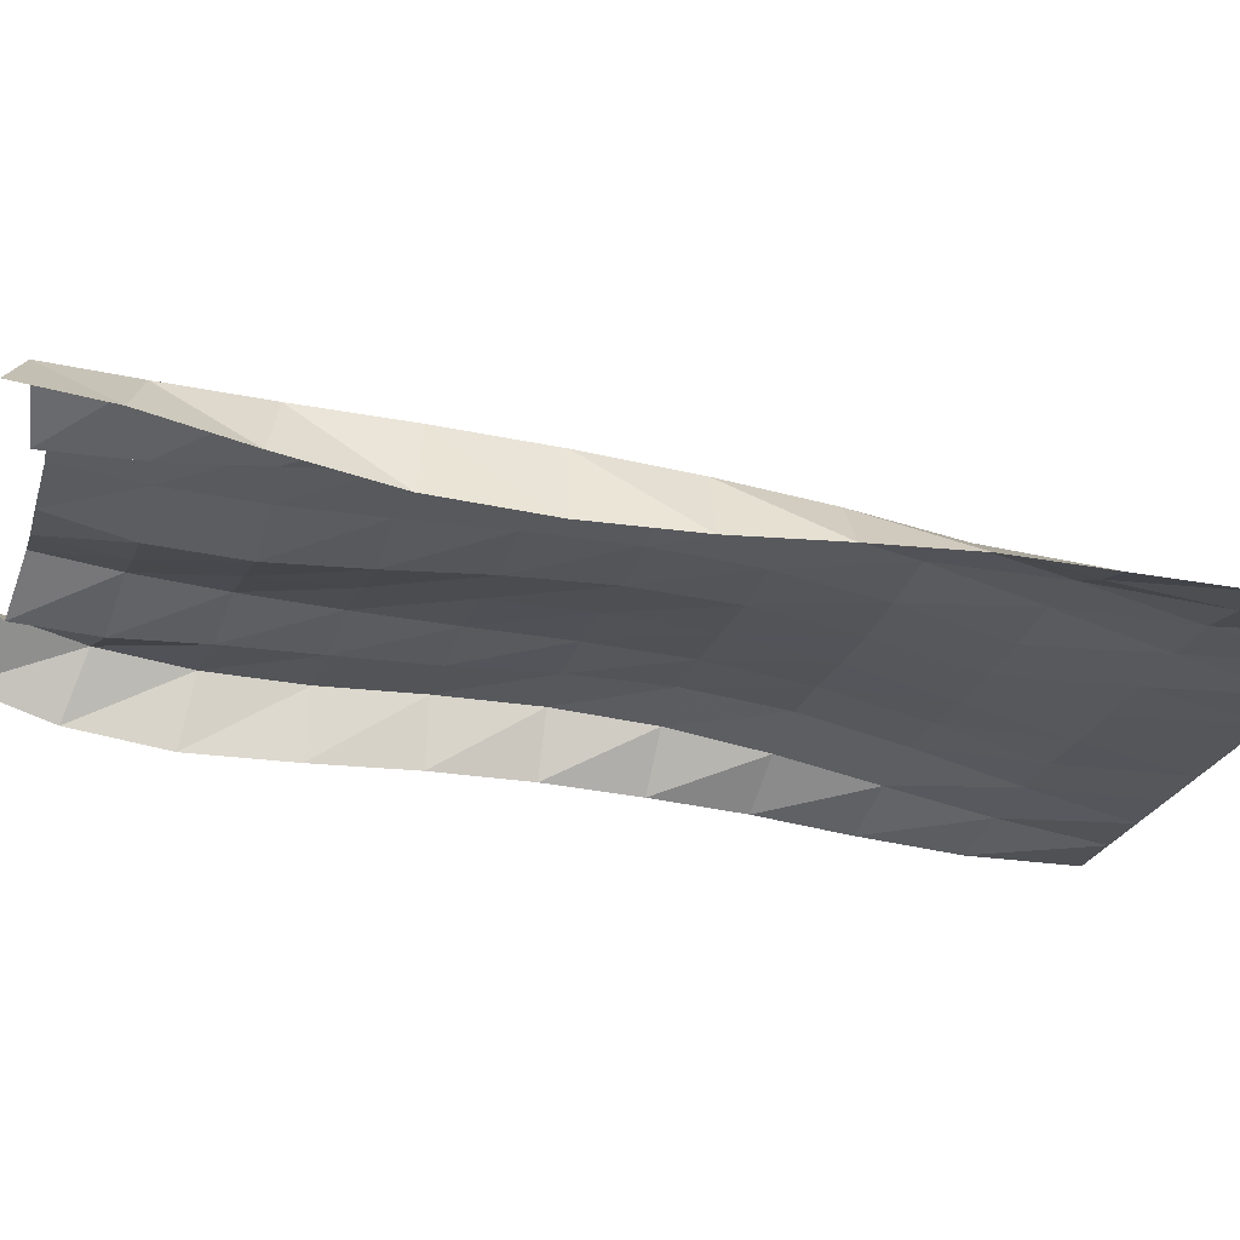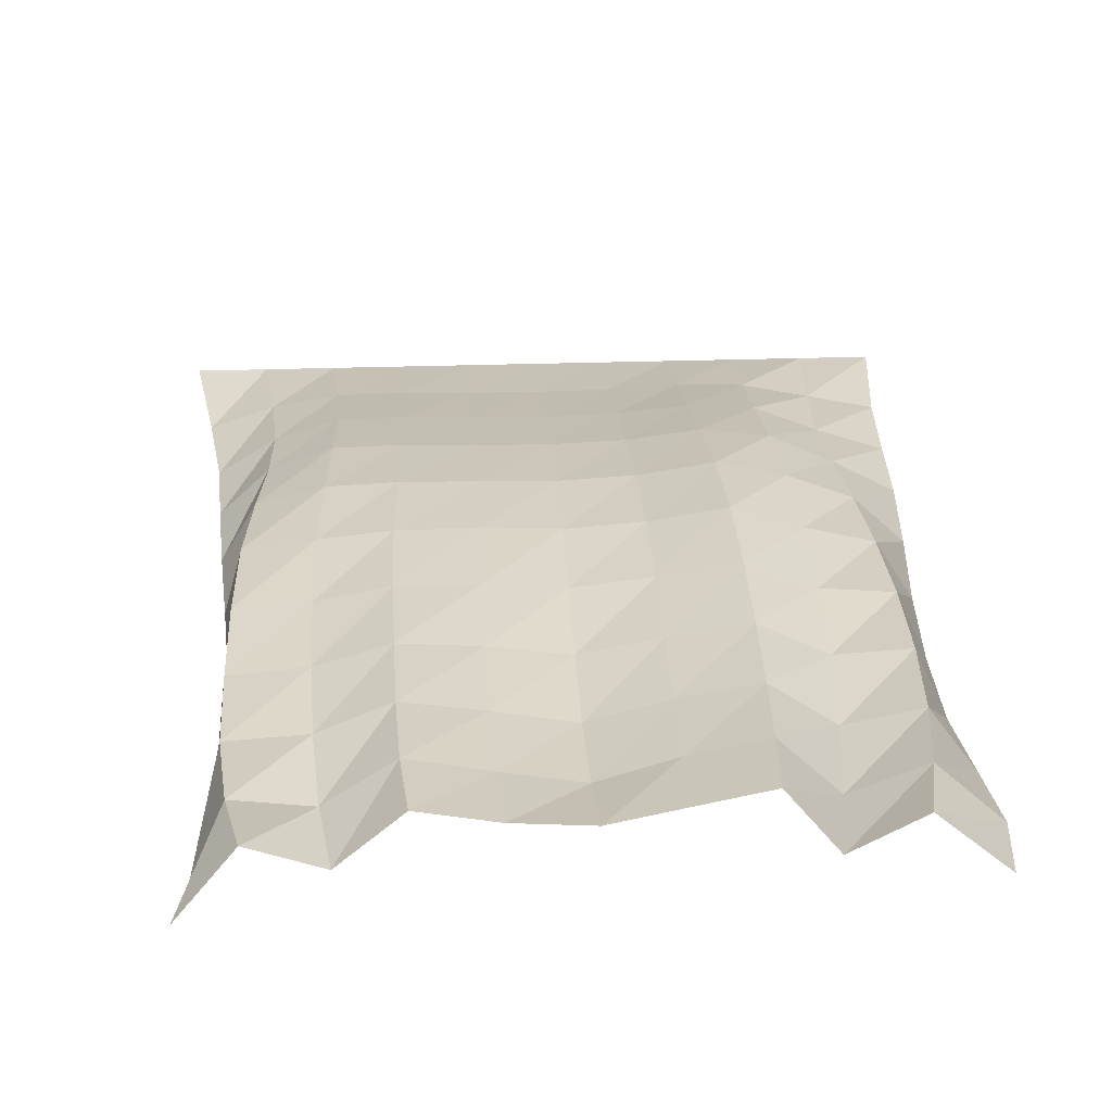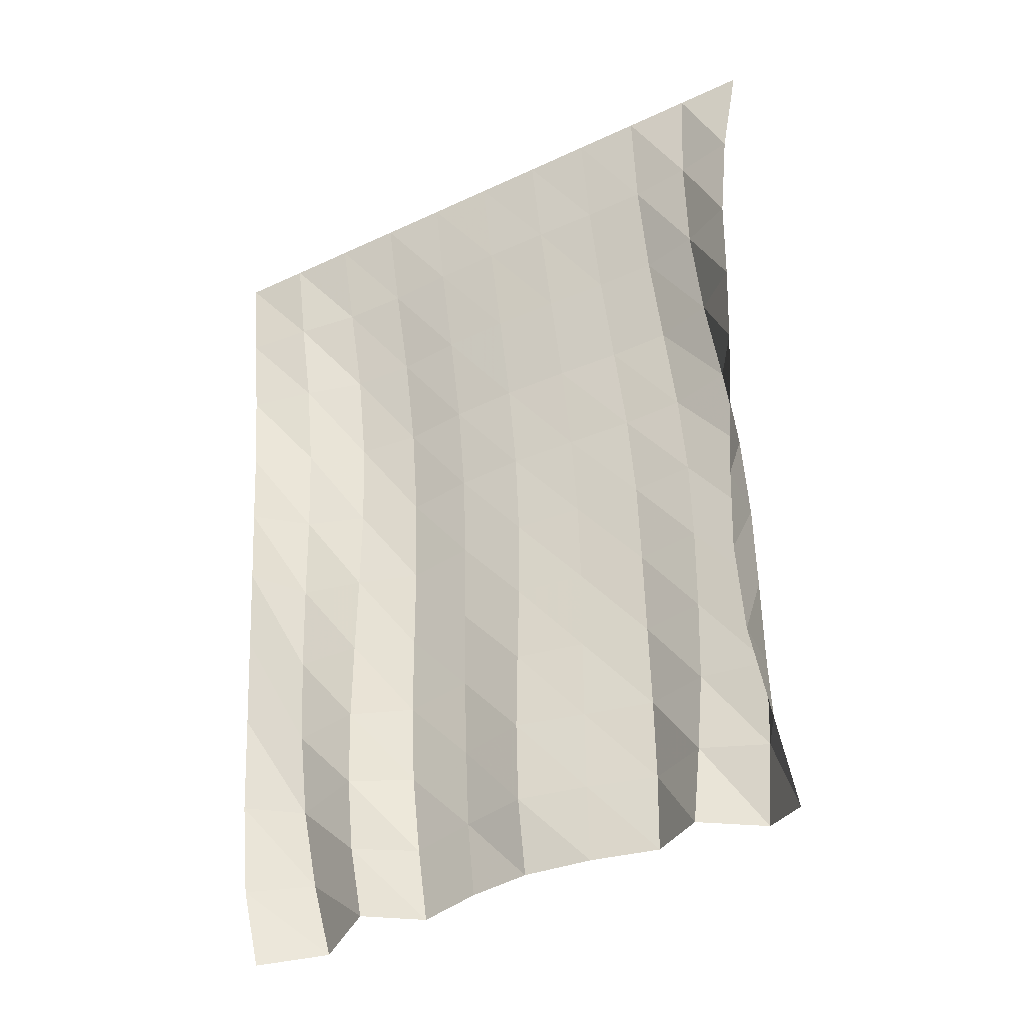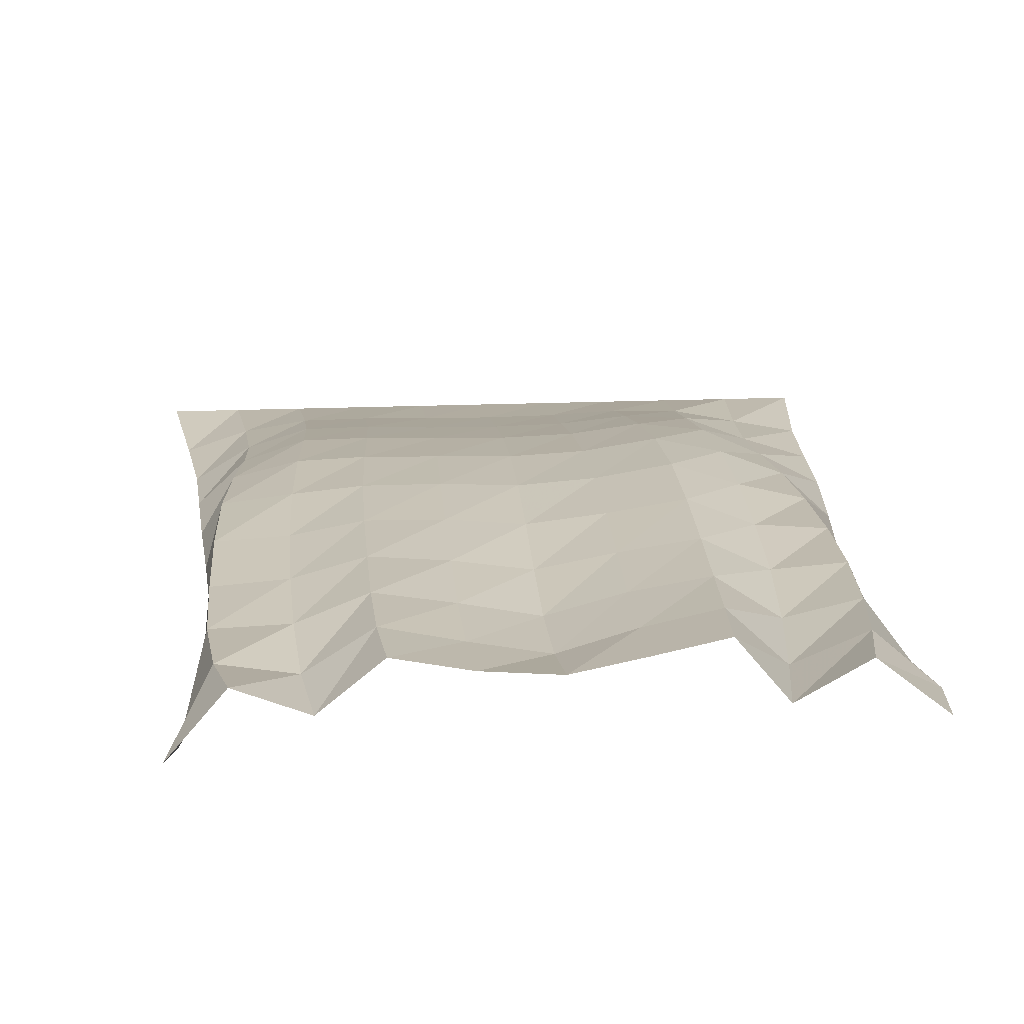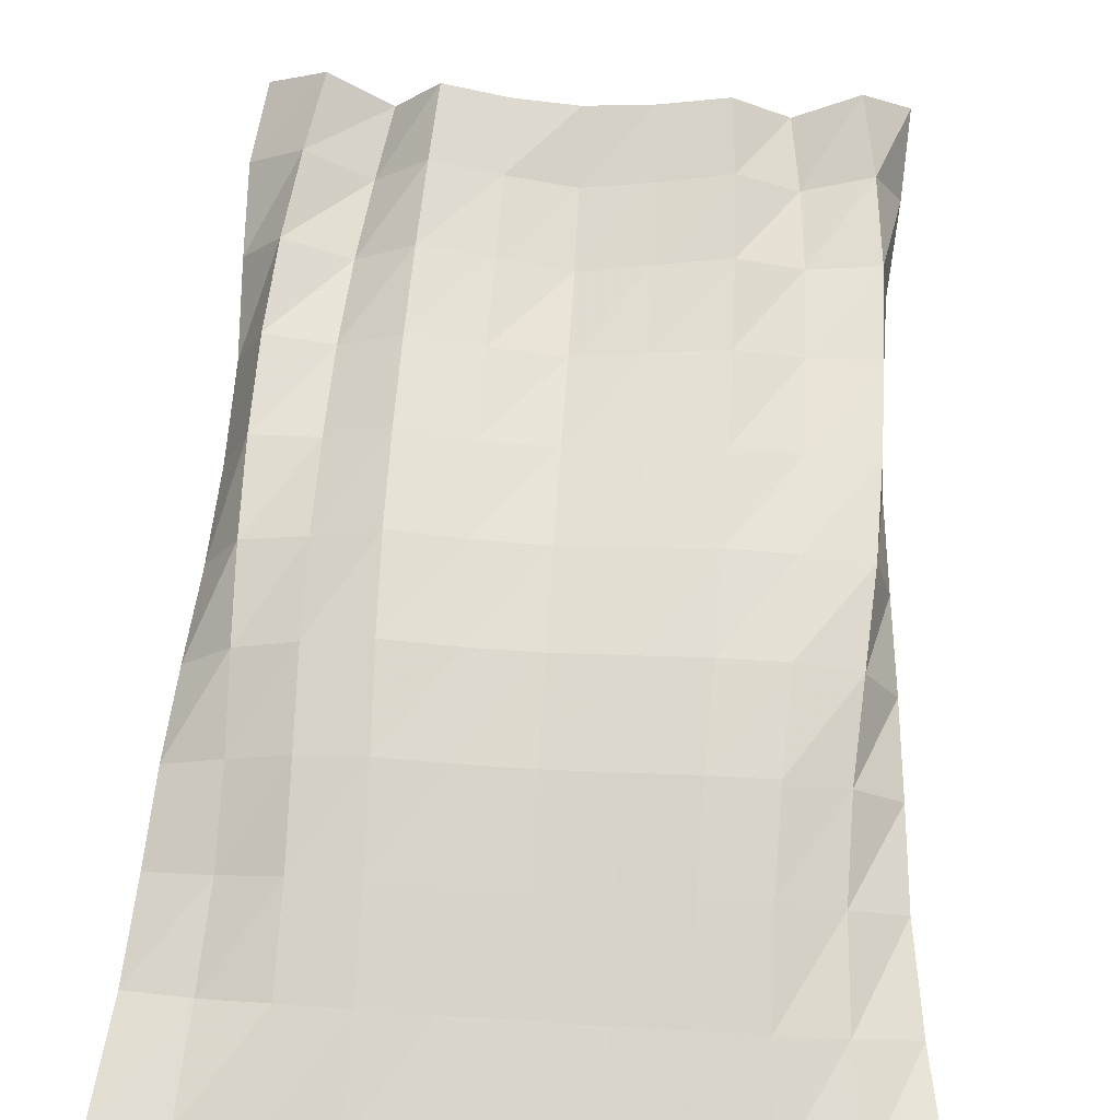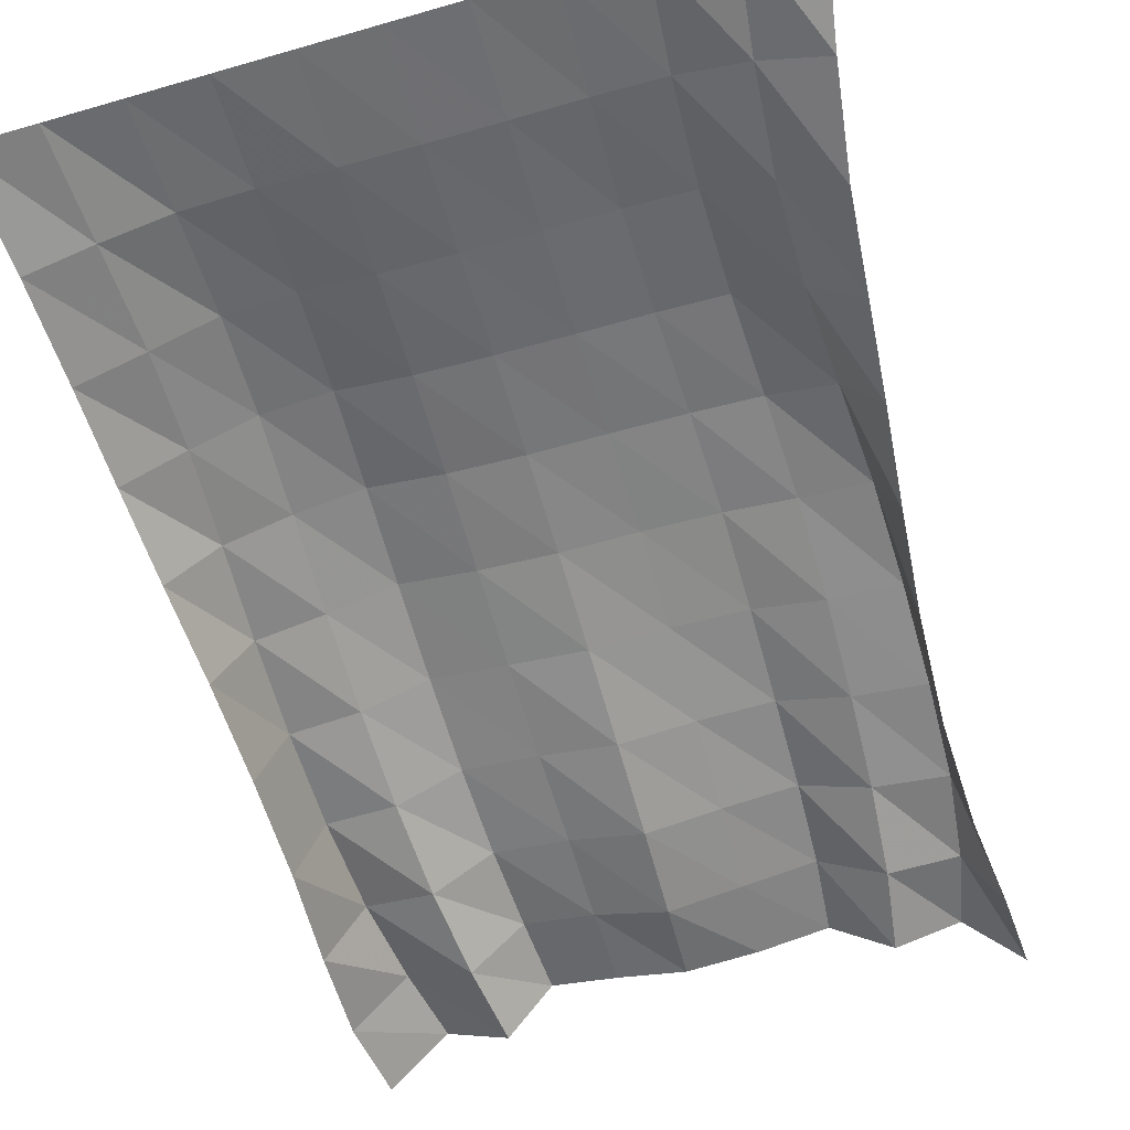
<metadata>
{"format":"obj","ext":"obj","renderer":"f3d","projection":"perspective","resolution":1024,"background":"white","views":[{"elev":-20.4,"azim":-102.1,"up":"+Y"},{"elev":31.5,"azim":177.4,"up":"+Y"},{"elev":-43.9,"azim":28.9,"up":"+Z"},{"elev":22.3,"azim":176.2,"up":"+Y"},{"elev":61.3,"azim":4.1,"up":"+Y"},{"elev":-66.0,"azim":16.1,"up":"+Y"}]}
</metadata>
<code>
v  8.4e-05  6  -0.001203
v  0.5001  6  -0.001782
v  1  6  -0.001678
v  1.5  6  -0.001669
v  2  6  -0.001698
v  2.5  6  -0.001709
v  3  6  -0.001707
v  3.5  6  -0.00172
v  4  6  -0.001759
v  4.5  6  -0.001894
v  5  6  -0.00142
v  0.07529  6.015  -0.8215
v  0.5444  6.092  -0.7741
v  1.017  6.179  -0.7455
v  1.497  6.191  -0.74
v  1.988  6.167  -0.7461
v  2.492  6.161  -0.7496
v  2.993  6.165  -0.7526
v  3.472  6.177  -0.7541
v  3.944  6.174  -0.7619
v  4.409  6.107  -0.7925
v  4.856  5.983  -0.8592
v  0.1106  6.077  -1.553
v  0.577  6.217  -1.506
v  1.019  6.38  -1.463
v  1.491  6.407  -1.458
v  1.978  6.363  -1.47
v  2.482  6.352  -1.475
v  2.982  6.358  -1.482
v  3.456  6.379  -1.486
v  3.918  6.375  -1.497
v  4.357  6.254  -1.539
v  4.754  6.036  -1.615
v  0.1348  6.134  -2.24
v  0.5647  6.357  -2.204
v  0.9972  6.549  -2.174
v  1.469  6.607  -2.17
v  1.966  6.547  -2.187
v  2.472  6.531  -2.194
v  2.978  6.541  -2.203
v  3.464  6.561  -2.211
v  3.927  6.555  -2.221
v  4.36  6.419  -2.251
v  4.701  6.119  -2.315
v  0.1761  6.146  -2.923
v  0.5237  6.477  -2.897
v  0.966  6.649  -2.886
v  1.436  6.757  -2.883
v  1.949  6.682  -2.901
v  2.465  6.659  -2.91
v  2.98  6.676  -2.921
v  3.49  6.69  -2.934
v  3.957  6.675  -2.945
v  4.407  6.566  -2.954
v  4.646  6.17  -3.003
v  0.2283  6.15  -3.63
v  0.4851  6.567  -3.604
v  0.9477  6.681  -3.602
v  1.411  6.84  -3.596
v  1.934  6.755  -3.609
v  2.459  6.72  -3.619
v  2.985  6.751  -3.633
v  3.509  6.758  -3.652
v  3.985  6.718  -3.67
v  4.457  6.66  -3.673
v  4.583  6.205  -3.701
v  0.2595  6.181  -4.365
v  0.4649  6.645  -4.326
v  0.9457  6.68  -4.317
v  1.402  6.868  -4.305
v  1.927  6.784  -4.307
v  2.456  6.726  -4.319
v  2.982  6.78  -4.337
v  3.507  6.797  -4.361
v  3.991  6.717  -4.392
v  4.476  6.695  -4.406
v  4.524  6.214  -4.421
v  0.2625  6.255  -5.118
v  0.4716  6.715  -5.051
v  0.9585  6.666  -5.024
v  1.403  6.882  -4.999
v  1.93  6.799  -4.996
v  2.453  6.702  -5.009
v  2.973  6.788  -5.029
v  3.497  6.842  -5.055
v  3.975  6.725  -5.099
v  4.474  6.7  -5.136
v  4.495  6.205  -5.171
v  0.2177  6.394  -5.85
v  0.5143  6.785  -5.753
v  0.9978  6.646  -5.709
v  1.417  6.917  -5.666
v  1.938  6.825  -5.663
v  2.448  6.691  -5.683
v  2.964  6.8  -5.7
v  3.483  6.895  -5.723
v  3.947  6.731  -5.78
v  4.456  6.739  -5.84
v  4.522  6.232  -5.935
v  0.1933  6.548  -6.518
v  0.5963  6.877  -6.403
v  1.064  6.645  -6.357
v  1.443  6.992  -6.293
v  1.934  6.879  -6.289
v  2.433  6.743  -6.323
v  2.946  6.841  -6.33
v  3.457  6.959  -6.348
v  3.896  6.708  -6.422
v  4.387  6.823  -6.492
v  4.597  6.374  -6.64
v  0.268  6.669  -7.111
v  0.6971  6.979  -6.98
v  1.146  6.693  -6.946
v  1.474  7.075  -6.865
v  1.939  6.968  -6.861
v  2.411  6.884  -6.892
v  2.913  6.929  -6.904
v  3.408  7.033  -6.916
v  3.815  6.736  -7.008
v  4.276  6.951  -7.066
v  4.634  6.601  -7.251
f 1 2 13
f 1 13 12
f 2 3 14
f 2 14 13
f 3 4 15
f 3 15 14
f 4 5 16
f 4 16 15
f 5 6 17
f 5 17 16
f 6 7 18
f 6 18 17
f 7 8 19
f 7 19 18
f 8 9 20
f 8 20 19
f 9 10 21
f 9 21 20
f 10 11 22
f 10 22 21
f 12 13 24
f 12 24 23
f 13 14 25
f 13 25 24
f 14 15 26
f 14 26 25
f 15 16 27
f 15 27 26
f 16 17 28
f 16 28 27
f 17 18 29
f 17 29 28
f 18 19 30
f 18 30 29
f 19 20 31
f 19 31 30
f 20 21 32
f 20 32 31
f 21 22 33
f 21 33 32
f 23 24 35
f 23 35 34
f 24 25 36
f 24 36 35
f 25 26 37
f 25 37 36
f 26 27 38
f 26 38 37
f 27 28 39
f 27 39 38
f 28 29 40
f 28 40 39
f 29 30 41
f 29 41 40
f 30 31 42
f 30 42 41
f 31 32 43
f 31 43 42
f 32 33 44
f 32 44 43
f 34 35 46
f 34 46 45
f 35 36 47
f 35 47 46
f 36 37 48
f 36 48 47
f 37 38 49
f 37 49 48
f 38 39 50
f 38 50 49
f 39 40 51
f 39 51 50
f 40 41 52
f 40 52 51
f 41 42 53
f 41 53 52
f 42 43 54
f 42 54 53
f 43 44 55
f 43 55 54
f 45 46 57
f 45 57 56
f 46 47 58
f 46 58 57
f 47 48 59
f 47 59 58
f 48 49 60
f 48 60 59
f 49 50 61
f 49 61 60
f 50 51 62
f 50 62 61
f 51 52 63
f 51 63 62
f 52 53 64
f 52 64 63
f 53 54 65
f 53 65 64
f 54 55 66
f 54 66 65
f 56 57 68
f 56 68 67
f 57 58 69
f 57 69 68
f 58 59 70
f 58 70 69
f 59 60 71
f 59 71 70
f 60 61 72
f 60 72 71
f 61 62 73
f 61 73 72
f 62 63 74
f 62 74 73
f 63 64 75
f 63 75 74
f 64 65 76
f 64 76 75
f 65 66 77
f 65 77 76
f 67 68 79
f 67 79 78
f 68 69 80
f 68 80 79
f 69 70 81
f 69 81 80
f 70 71 82
f 70 82 81
f 71 72 83
f 71 83 82
f 72 73 84
f 72 84 83
f 73 74 85
f 73 85 84
f 74 75 86
f 74 86 85
f 75 76 87
f 75 87 86
f 76 77 88
f 76 88 87
f 78 79 90
f 78 90 89
f 79 80 91
f 79 91 90
f 80 81 92
f 80 92 91
f 81 82 93
f 81 93 92
f 82 83 94
f 82 94 93
f 83 84 95
f 83 95 94
f 84 85 96
f 84 96 95
f 85 86 97
f 85 97 96
f 86 87 98
f 86 98 97
f 87 88 99
f 87 99 98
f 89 90 101
f 89 101 100
f 90 91 102
f 90 102 101
f 91 92 103
f 91 103 102
f 92 93 104
f 92 104 103
f 93 94 105
f 93 105 104
f 94 95 106
f 94 106 105
f 95 96 107
f 95 107 106
f 96 97 108
f 96 108 107
f 97 98 109
f 97 109 108
f 98 99 110
f 98 110 109
f 100 101 112
f 100 112 111
f 101 102 113
f 101 113 112
f 102 103 114
f 102 114 113
f 103 104 115
f 103 115 114
f 104 105 116
f 104 116 115
f 105 106 117
f 105 117 116
f 106 107 118
f 106 118 117
f 107 108 119
f 107 119 118
f 108 109 120
f 108 120 119
f 109 110 121
f 109 121 120

</code>
